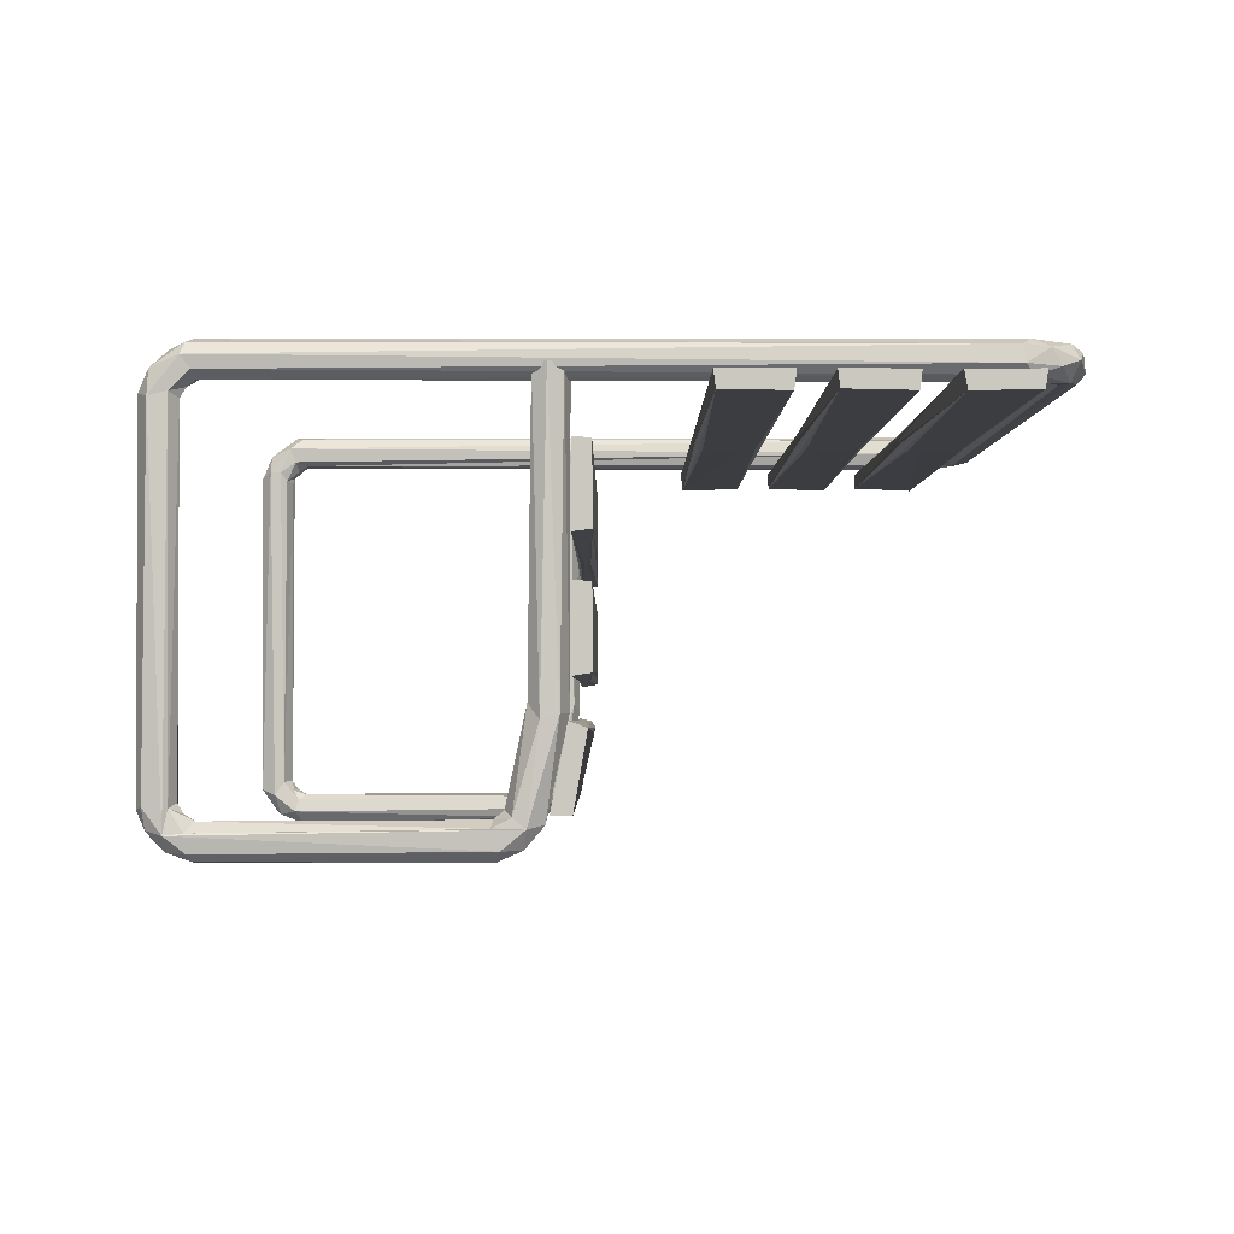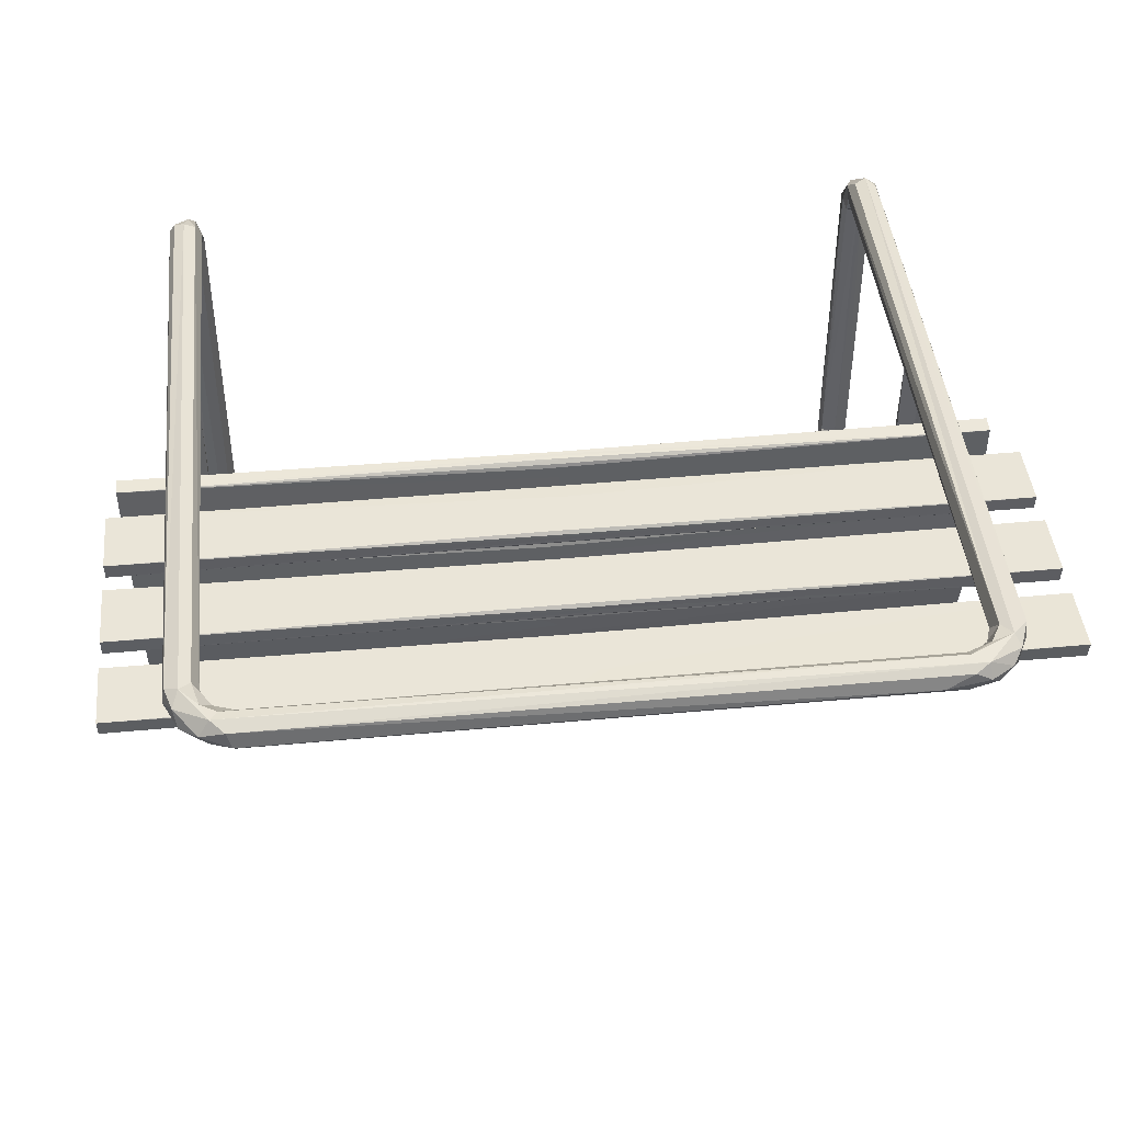
<metadata>
{"format":"obj","ext":"obj","renderer":"f3d","projection":"perspective","resolution":1024,"background":"white","views":[{"elev":-2.2,"azim":89.8,"up":"+Z"},{"elev":44.7,"azim":173.9,"up":"+Z"}]}
</metadata>
<code>
v 4.952 0.3495 2.711
v 4.86 0.2341 2.578
v 4.855 0.5172 2.337
v 4.854 0.07925 2.204
v 4.872 0.4711 -2.311
v 5.064 0.6912 -2.408
v 4.773 0.3962 -2.578
v 4.94 0.6421 -2.855
v 5.179 3.874 -2.486
v 4.851 4.397 -2.474
v 6 4.719 -1.325
v 6 8.915 2.14
v 0.25 4.75 1.618
v 0.25 4.75 0.7014
v -4.892 0.7024 2.403
v -4.863 0.6246 2.785
v -5.218 0.1843 2.282
v -4.83 0.4129 2.179
v -4.881 0.07045 -2.355
v -4.873 0.5288 -2.364
v -4.77 0.5559 -2.673
v -5.041 3.926 -2.854
v -5.213 4.012 -2.716
v -5.197 3.973 -2.496
v -4.833 4.064 -2.762
v -5.15 4.089 -2.29
v -5.022 10.05 2.739
v -4.364 10.17 2.831
v -4.346 10.05 2.738
v 4.348 10.37 2.419
v 0.25 4.75 0.118
v 0.25 4.75 -0.7986
v 0.25 4.712 -1.367
v -6 4.522 -2.31
v 0.25 4.537 -2.266
v 0.25 6.24 2.368
v 0.25 7.083 2.375
v 0.25 7.597 2.375
v 0.25 8.403 2.375
v 0.25 8.917 2.375
v 0.25 9.723 2.375
v 0.25 4.928 1.657
v 0.25 5 1.549
v 0.25 5 0.7701
v 0.25 4.918 0.6597
v 0.25 4.918 0.1597
v 0.25 5 0.04928
v 0.25 5 -0.7299
v 0.25 4.918 -0.8403
v 0.25 4.885 -1.358
v 0.25 4.944 -1.482
v 0.25 4.796 -2.247
v 0.25 4.694 -2.339
v 0.25 6.345 2.125
v 0.25 6.24 2.207
v 0.25 7.12 2.207
v 0.25 7.015 2.125
v -6 7.575 2.17
v 0.25 7.665 2.125
v 0.25 7.56 2.207
v 0.25 8.44 2.207
v 0.25 8.335 2.125
v 0.25 8.985 2.125
v 0.25 8.88 2.207
v 0.25 9.76 2.207
v 0.25 9.655 2.125
v 0 4.75 0.9097
v 0 4.75 1.16
v 0 4.75 1.41
v 5.223 0.5085 2.634
v 4.84 9.603 2.786
v 5.197 0.626 2.474
v 4.763 9.575 2.634
v 5.14 0.5562 2.776
v 4.876 0.6964 2.407
v 4.842 0.6287 2.769
v 5.057 0.6706 2.378
v 4.768 0.5784 2.584
v 4.999 0.6217 2.827
v 5.021 0.5549 2.299
v 5.024 0.03956 -2.29
v 4.844 0.08499 -2.251
v 5.183 0.1223 -2.252
v 5.179 0.4113 -2.262
v 5.023 0.4866 -2.215
v 5.11 0.1521 -2.506
v 5.226 0.3562 -2.557
v 4.775 0.3323 -2.349
v 4.917 0.2218 -2.637
v 5.022 0.5588 -2.333
v 5.09 0.3735 -2.742
v 5.189 0.6085 -2.759
v 4.854 0.6921 -2.457
v 5.045 3.929 -2.854
v 4.837 4.049 -2.773
v 5.204 3.979 -2.727
v 4.998 3.898 -2.394
v 4.842 3.894 -2.464
v 4.765 3.971 -2.617
v 5.22 4.262 -2.492
v 4.828 4.101 -2.283
v 5.074 4.23 -2.723
v 4.747 4.225 -2.426
v 5.052 4.464 -2.449
v 5.192 4.103 -2.363
v 5.007 4.019 -2.285
v 4.859 4.305 2.56
v 4.773 4.57 2.56
v 4.957 4.73 2.56
v 5.166 4.665 2.56
v 5.23 4.477 2.56
v 5.131 4.306 2.56
v 4.987 9.745 2.839
v 5.167 9.637 2.759
v 5.208 9.663 2.544
v 4.6 9.906 2.688
v 4.743 10.01 2.833
v 5.014 10.09 2.533
v 4.799 9.71 2.439
v 4.677 9.801 2.588
v 4.627 10.26 2.831
v 4.77 10.34 2.635
v 5.112 9.764 2.426
v 4.524 10.13 2.818
v 4.848 9.848 2.392
v 4.415 10.15 2.4
v 4.584 9.942 2.491
v 4.678 10.23 2.391
v 4.348 10.04 2.5
v 4.33 10.03 2.722
v 4.38 10.46 2.529
v 5.999 4.75 -0.8553
v 0 4.75 -0.09031
v 0 4.75 -0.3403
v 0 4.75 -0.5903
v 0 4.672 -1.571
v 0 4.625 -1.816
v 0 4.577 -2.062
v 6 7.121 2.376
v 0 6.9 2.375
v 0 6.68 2.375
v 0 6.46 2.375
v 6 6.24 2.375
v 0 7.78 2.375
v 0 8 2.375
v 0 8.22 2.375
v 0 9.1 2.375
v 0 9.32 2.375
v 0 9.54 2.375
v 4.804 4.618 -1.195
v 5.219 4.403 -1.312
v 4.972 4.722 -1.248
v 5.194 4.619 -1.251
v 4.796 4.357 -1.292
v 5.053 4.264 -1.128
v 6 4.969 1.642
v 0 4.981 1.603
v 0 4.963 1.622
v 0 4.944 1.641
v 0 4.944 0.6784
v 0 4.963 0.6972
v 0 4.981 0.7159
v 0 4.981 0.1034
v 0 4.963 0.1222
v 0 4.944 0.1409
v 6 4.977 -0.82
v 0 4.944 -0.8216
v 0 4.963 -0.8028
v 0 4.981 -0.7841
v 0 4.936 -1.425
v 0 4.922 -1.403
v 0 4.907 -1.381
v 0 4.723 -2.326
v 0 4.745 -2.311
v 0 4.767 -2.296
v 0 6.259 2.181
v 0 6.278 2.163
v 0 6.296 2.144
v 0 7.064 2.144
v 0 7.083 2.163
v 0 7.101 2.181
v 6 7.09 2.145
v 0 7.579 2.181
v 0 7.598 2.163
v 0 7.616 2.144
v 0 8.384 2.144
v 0 8.403 2.163
v 0 8.421 2.181
v 6 8.414 2.144
v 0 8.899 2.181
v 0 8.918 2.163
v 0 8.936 2.144
v 0 9.704 2.144
v 0 9.723 2.163
v 0 9.741 2.181
v 6 9.733 2.157
v 0 4.881 1.66
v 0 4.838 1.66
v 0 4.794 1.66
v 0 5 0.9472
v 0 5 1.16
v 0 5 1.372
v 0 4.881 0.6597
v 0 4.838 0.6597
v 0 4.794 0.6597
v 0 4.881 0.1597
v 0 4.838 0.1597
v 0 4.794 0.1597
v 0 5 -0.5528
v 0 5 -0.3403
v 0 5 -0.1278
v 0 4.881 -0.8403
v 0 4.838 -0.8403
v 0 4.794 -0.8403
v 0 4.849 -1.351
v 0 4.806 -1.342
v 0 4.763 -1.334
v 6 4.771 -2.312
v 0 4.83 -2.073
v 0 4.87 -1.864
v 0 4.911 -1.656
v 0 4.658 -2.332
v 0 4.615 -2.324
v 0 4.572 -2.316
v 6 6.267 2.15
v 0 6.24 2.331
v 0 6.24 2.288
v 0 6.24 2.244
v 0 6.498 2.125
v 0 6.68 2.125
v 0 6.863 2.125
v 0 7.12 2.331
v 0 7.12 2.288
v 0 7.12 2.244
v 0 7.56 2.331
v 0 7.56 2.288
v 0 7.56 2.244
v 0 7.818 2.125
v 0 8 2.125
v 0 8.183 2.125
v 6 8.441 2.375
v 0 8.44 2.331
v 0 8.44 2.288
v 0 8.44 2.244
v 0 8.88 2.331
v 0 8.88 2.288
v 0 8.88 2.244
v 0 9.138 2.125
v 0 9.32 2.125
v 0 9.503 2.125
v 0 9.76 2.331
v 0 9.76 2.287
v 0 9.76 2.244
v -6 4.75 0.6588
v -4.827 9.684 2.783
v -5.159 0.6806 2.771
v -5.204 0.6779 2.493
v -5.066 0.6782 2.382
v -5.028 0.5381 2.82
v -4.801 0.5444 2.456
v -4.786 0.4622 2.654
v -4.949 0.5761 2.32
v -5.065 0.165 2.526
v -5.216 0.4329 2.627
v -5.195 0.4969 2.386
v -5.032 0.5006 2.226
v -4.777 0.3244 2.302
v -4.904 0.1832 2.543
v -5.201 0.3683 2.186
v -4.979 0.4833 2.15
v -5.217 0.1709 -2.254
v -4.807 0.3908 -2.242
v -5.051 0.04359 -2.304
v -5.002 0.4943 -2.232
v -5.176 0.2386 -2.54
v -5.061 0.2849 -2.703
v -5.192 0.4069 -2.3
v -4.775 0.2607 -2.436
v -5.036 0.5671 -2.345
v -4.912 0.7018 -2.426
v -4.919 0.6705 -2.855
v -5.16 0.628 -2.808
v -4.812 0.6068 -2.498
v -4.771 4.046 -2.632
v -5.056 3.897 -2.403
v -4.835 3.905 -2.451
v -4.983 4.278 -2.703
v -5.172 4.28 -2.592
v -4.889 4.445 -2.426
v -4.994 4.008 -2.302
v -4.829 4.1 -2.282
v -4.746 4.229 -2.419
v -5.153 4.439 -2.366
v -5.229 4.186 -2.467
v -5.165 4.335 2.56
v -4.775 4.592 2.56
v -5.046 4.739 2.56
v -4.759 9.552 2.586
v -5.004 9.614 2.362
v -4.704 10.17 2.383
v -4.953 9.893 2.837
v -4.812 9.735 2.425
v -5.198 9.677 2.51
v -4.668 9.805 2.623
v -4.663 9.975 2.807
v -4.719 10.31 2.471
v -4.899 10.23 2.624
v -5.017 10.03 2.471
v -4.57 10.31 2.816
v -4.377 10.42 2.749
v -4.589 10.42 2.621
v -4.347 10.35 2.407
v -4.009 10.48 2.568
v -4.348 10.09 2.436
v -6 4.748 -0.8428
v -6 6.24 2.376
v -6 7.122 2.378
v -6 7.557 2.376
v -6 8.873 2.376
v -5.228 4.549 2.56
v -4.884 4.282 2.56
v -5.229 4.464 -1.146
v -5.169 4.645 -1.284
v -4.802 4.643 -1.109
v -4.802 4.366 -1.296
v -4.982 4.252 -1.27
v -6 4.97 1.643
v -6 4.979 0.6887
v -6 4.956 0.1483
v -6 4.987 -0.8013
v -6 4.951 -1.447
v -6 4.893 -1.359
v -6 6.272 2.14
v -6 8.412 2.142
v -6 8.889 2.175
v -6 9.72 2.137
v -6 4.744 -2.331
v -6 8.443 2.379
v -6 9.762 2.38
v 5.11 0.1553 2.496
v 5.215 0.155 2.182
v 4.853 0.4326 2.17
v 5.045 0.4855 2.172
v 4.765 0.2584 2.294
v 5.029 0.02849 2.223
v 5.197 0.3826 2.239
v 4.819 0.569 -2.766
v 5.103 0.6657 -2.841
v 5.209 0.5849 -2.531
v 5.067 9.964 2.739
v 4.993 9.634 2.359
v 4.447 10.42 2.752
v 6 4.749 1.662
v 6 4.749 0.161
v 6 4.93 -1.397
v 6 4.528 -2.313
v 6 4.972 0.1357
v 6 4.75 0.6584
v 6 4.98 0.6879
v 6 7.576 2.162
v 6 7.549 2.376
v 6 8.875 2.375
v 6 9.761 2.376
v -5.18 9.635 2.75
v -5.063 0.03382 2.218
v -4.79 0.1732 2.304
v -4.928 0.04238 2.209
v -4.898 0.3427 -2.719
v -5.117 0.6794 -2.428
v -5.229 0.532 -2.594
v -4.684 9.929 2.431
v -4.393 10.01 2.596
v -6 4.746 1.669
v -6 4.748 0.1688
v -6 4.721 -1.316
v -0 4.805 -2.077
v 0 4.898 -1.566
v -0 4.977 -0.5614
v -0 4.97 -0.04215
v 0 4.977 0.9386
v 0 4.97 1.458
v 0 9.129 2.148
v 0 9.578 2.155
v -0 7.809 2.148
v 0 8.258 2.155
v -0 6.489 2.148
v 0 6.938 2.155
v -5.009 4.721 -1.224
v -5.146 4.311 -1.261
v -6 7.099 2.167
g Bench_Circle_Wood
f 353 13 69
f 68 358 353 69
f 354 31 133
f 11 33 136
f 358 156 353
f 357 46 206
f 355 50 215
f 356 35 224
f 132 32 214
f 12 196 362
f 361 38 235
f 362 40 245
f 196 65 253
f 189 61 244
f 12 63 248
f 225 54 229
f 360 59 238
f 217 377 216
f 138 376 137
f 173 222 53
f 174 376 173
f 376 223 222
f 175 376 174
f 215 172 50
f 216 377 215
f 377 171 172
f 254 205 14
f 208 379 207
f 135 378 134
f 167 212 49
f 168 378 167
f 378 213 212
f 169 378 168
f 206 165 46
f 207 379 206
f 379 164 165
f 67 380 68
f 160 203 45
f 161 380 160
f 380 204 203
f 162 380 161
f 197 159 42
f 198 381 197
f 381 158 159
f 199 381 198
f 331 221 220
f 337 219 52
f 316 226 36
f 328 200 44
f 330 209 48
f 318 338 58
f 339 335 319
f 192 382 191
f 253 195 65
f 252 383 253
f 383 194 195
f 251 383 252
f 147 382 148
f 190 247 64
f 191 382 190
f 382 246 247
f 390 234 56
f 185 384 184
f 244 188 61
f 243 385 244
f 385 187 188
f 242 385 243
f 144 384 145
f 183 237 60
f 184 384 183
f 384 236 237
f 234 181 56
f 233 387 234
f 387 180 181
f 232 387 233
f 142 386 141
f 176 228 55
f 177 386 176
f 386 227 228
f 178 386 177
f 327 157 43
f 328 160 45
f 329 163 47
f 330 168 167
f 330 167 49
f 331 170 51
f 337 173 53
f 333 176 55
f 390 179 57
f 58 183 60
f 334 186 62
f 335 190 64
f 336 193 66
f 327 197 42
f 358 68 67
f 358 67 14
f 134 132 354 133
f 138 356 11 137
f 132 134 135
f 132 135 32
f 11 136 137
f 207 354 357 206
f 356 138 35
f 359 156 358
f 354 166 357
f 132 166 354
f 356 218 355
f 11 356 355
f 216 11 355 215
f 354 207 208
f 354 208 31
f 53 218 356 222
f 11 216 217
f 11 217 33
f 356 224 223
f 356 223 222
f 359 358 204 203
f 14 205 358
f 205 204 358
f 212 166 132 213
f 359 203 45
f 132 214 213
f 51 355 218 221
f 166 212 49
f 52 219 218
f 219 220 218
f 218 220 221
f 225 143 227 228
f 36 226 143
f 226 227 143
f 156 359 201 202
f 225 228 55
f 44 200 359
f 200 201 359
f 357 166 210 211
f 156 202 43
f 48 209 166
f 209 210 166
f 143 139 37 140
f 357 211 47
f 225 139 143
f 225 182 139
f 241 360 189
f 241 361 360
f 363 362 196
f 361 241 145 144
f 140 141 143
f 141 142 143
f 143 142 36
f 39 146 241
f 146 145 241
f 362 363 41 149
f 361 144 38
f 236 360 361 235
f 149 148 362
f 148 147 362
f 362 147 40
f 247 12 362 246
f 360 236 237
f 360 237 60
f 362 245 246
f 252 363 196 253
f 12 247 64
f 139 182 234 233
f 363 252 251
f 363 251 41
f 56 234 182
f 243 241 189 244
f 233 232 139
f 139 232 37
f 249 250 196 12
f 241 243 242
f 241 242 39
f 12 248 249
f 230 182 225 229
f 196 250 66
f 239 189 360 238
f 182 230 231
f 182 231 57
f 353 156 198 199
f 189 239 240
f 189 240 62
f 43 157 156
f 157 158 156
f 158 159 156
f 156 159 42
f 45 160 359
f 160 161 359
f 161 162 359
f 359 162 44
f 47 163 357
f 163 164 357
f 164 165 357
f 357 165 46
f 49 167 166
f 167 168 166
f 168 169 166
f 166 169 48
f 51 170 355
f 170 171 355
f 171 172 355
f 355 172 50
f 53 173 218
f 173 174 218
f 174 175 218
f 218 175 52
f 55 176 225
f 176 177 225
f 177 178 225
f 225 178 54
f 57 179 182
f 179 180 182
f 180 181 182
f 182 181 56
f 60 183 360
f 183 184 360
f 184 185 360
f 360 185 59
f 62 186 189
f 186 187 189
f 187 188 189
f 189 188 61
f 64 190 12
f 190 191 12
f 191 192 12
f 12 192 63
f 66 193 196
f 193 194 196
f 194 195 196
f 196 195 65
f 42 197 156
f 197 198 156
f 373 254 68 69
f 353 199 13
f 254 14 67
f 67 68 254
f 69 13 373
f 374 315 134 133
f 315 32 135
f 135 134 315
f 138 375 34 35
f 133 31 374
f 327 328 254 373
f 138 137 375
f 137 136 375
f 136 33 375
f 217 33 136 377
f 315 329 330
f 315 374 329
f 331 337 375
f 34 375 337
f 331 375 332
f 376 377 136 137
f 138 35 224 376
f 376 175 52 219
f 224 223 376
f 173 376 222
f 377 221 51 170
f 219 220 376
f 376 220 221 377
f 170 171 377
f 329 374 208 207
f 215 377 172
f 374 31 208
f 332 375 217 216
f 207 206 329
f 206 46 329
f 375 33 217
f 34 337 223 224
f 216 215 332
f 215 50 332
f 337 53 222
f 222 223 337
f 204 254 328 203
f 224 35 34
f 328 45 203
f 208 31 133 379
f 254 204 205
f 378 379 133 134
f 135 32 214 378
f 378 169 48 209
f 214 213 378
f 167 378 212
f 379 211 47 163
f 209 210 378
f 378 210 211 379
f 163 164 379
f 67 14 205 380
f 206 379 165
f 380 162 44 200
f 205 204 380
f 160 380 203
f 381 202 43 157
f 200 201 380
f 380 201 202 381
f 157 158 381
f 199 13 69 381
f 197 381 159
f 380 381 69 68
f 315 330 213 214
f 330 49 212
f 212 213 330
f 219 337 331 220
f 214 32 315
f 331 51 221
f 226 316 333 227
f 333 55 228
f 333 228 227
f 201 328 327 202
f 327 43 202
f 210 330 329 211
f 328 201 200
f 329 47 211
f 140 37 317 316
f 330 210 209
f 317 390 316
f 390 333 316
f 58 338 334
f 336 335 339
f 316 36 142
f 316 142 141
f 316 141 140
f 146 39 338 318
f 318 38 144
f 318 144 145
f 318 145 146
f 149 41 339 319
f 319 40 147
f 319 147 148
f 319 148 149
f 382 192 63 248
f 383 250 66 193
f 248 249 382
f 382 249 250 383
f 193 194 383
f 251 41 149 383
f 253 383 195
f 382 383 149 148
f 147 40 245 382
f 318 58 236 235
f 245 246 382
f 190 382 247
f 58 60 237
f 237 236 58
f 319 335 246 245
f 235 38 318
f 335 64 247
f 247 246 335
f 336 339 251 252
f 245 40 319
f 339 41 251
f 234 390 317 233
f 252 253 336
f 253 65 336
f 317 37 232
f 317 232 233
f 384 185 59 238
f 385 240 62 186
f 238 239 384
f 384 239 240 385
f 186 187 385
f 242 39 146 385
f 244 385 188
f 384 385 146 145
f 144 38 235 384
f 232 37 140 387
f 235 236 384
f 183 384 237
f 234 387 181
f 386 387 140 141
f 142 36 226 386
f 386 178 54 229
f 226 227 386
f 176 386 228
f 387 231 57 179
f 229 230 386
f 386 230 231 387
f 179 180 387
f 334 338 242 243
f 338 39 242
f 335 336 248 63
f 243 244 334
f 244 61 334
f 336 66 250
f 250 249 336
f 249 248 336
f 231 333 390 57
f 58 334 238 59
f 231 230 333
f 230 229 333
f 229 54 333
f 334 62 240
f 334 240 239
f 239 238 334
f 171 331 332 172
f 327 42 159
f 327 159 158
f 327 158 157
f 328 44 162
f 328 162 161
f 328 161 160
f 329 46 165
f 329 165 164
f 329 164 163
f 330 48 169
f 330 169 168
f 332 50 172
f 198 327 373 199
f 331 171 170
f 337 52 175
f 337 175 174
f 337 174 173
f 333 54 178
f 333 178 177
f 333 177 176
f 390 56 181
f 390 181 180
f 390 180 179
f 58 59 185
f 58 185 184
f 58 184 183
f 334 61 188
f 334 188 187
f 334 187 186
f 335 63 192
f 335 192 191
f 335 191 190
f 336 65 195
f 336 195 194
f 336 194 193
f 373 13 199
f 327 198 197
g Bench_Circle_Metal
f 75 351 77
f 73 78 76
f 114 113 79
f 72 115 70
f 119 75 78
f 79 71 76
f 115 114 70
f 76 78 2
f 74 79 1
f 78 75 3
f 76 2 1
f 80 72 346
f 340 1 2
f 72 70 346
f 346 70 341
f 340 2 345
f 3 343 342
f 341 340 345
f 87 341 83
f 85 343 84
f 344 88 82
f 84 346 87
f 345 82 81
f 86 81 89
f 5 85 90
f 88 5 93
f 6 90 84
f 5 6 93
f 92 91 348
f 89 347 8
f 97 6 9
f 347 99 95
f 96 348 94
f 9 349 100
f 8 95 94
f 100 87 96
f 93 97 98
f 99 98 101
f 102 94 95
f 97 9 105
f 98 97 101
f 97 105 106
f 95 103 10
f 102 104 100
f 351 125 119
f 113 117 71
f 117 116 71
f 118 350 115
f 350 113 114
f 121 113 350
f 128 118 123
f 120 127 119
f 124 116 117
f 118 122 350
f 127 125 119
f 125 128 351
f 122 352 121
f 131 122 128
f 130 127 116
f 130 129 127
f 121 124 117
f 130 116 124
f 129 126 127
f 128 30 131
f 313 352 131
f 30 313 131
f 152 109 110
f 151 111 112
f 154 107 108
f 150 108 109
f 153 110 111
f 100 153 151
f 105 151 155
f 10 103 150
f 103 154 150
f 303 299 257
f 256 259 364
f 260 298 261
f 15 298 260
f 15 302 298
f 259 255 301
f 264 256 364
f 264 364 303
f 262 15 260
f 259 256 264
f 265 264 257
f 268 261 259
f 265 258 266
f 258 262 266
f 263 268 259
f 17 263 264
f 18 266 262
f 268 263 365
f 17 265 269
f 272 270 18
f 266 274 277
f 278 366 19
f 278 267 366
f 365 17 271
f 277 271 269
f 272 18 267
f 19 366 367
f 19 365 273
f 276 19 273
f 278 19 368
f 283 20 272
f 282 276 275
f 369 277 279
f 280 279 20
f 21 368 281
f 369 285 24
f 284 21 25
f 22 281 282
f 24 370 369
f 24 23 370
f 23 22 282
f 294 23 24
f 286 284 292
f 287 25 22
f 285 286 290
f 292 284 25
f 287 23 288
f 292 286 291
f 289 287 293
f 301 255 305
f 308 300 299
f 364 301 27
f 303 27 308
f 298 371 304
f 298 302 371
f 307 306 308
f 300 371 302
f 255 304 305
f 307 309 311
f 308 306 300
f 314 372 371
f 305 29 28
f 371 300 314
f 372 29 305
f 301 28 309
f 306 311 312
f 310 313 311
f 29 130 28
f 300 128 126
f 314 126 129
f 372 130 29
f 309 352 310
f 312 313 30
f 372 314 129
f 296 324 297
f 320 323 322
f 321 326 325
f 326 321 295
f 26 322 294
f 323 388 293
f 293 388 289
f 289 324 292
f 325 291 292
f 85 5 342 343
f 77 351 123
f 77 123 72
f 71 73 76
f 74 114 79
f 72 123 115
f 73 119 78
f 79 113 71
f 70 114 74
f 75 119 351
f 75 77 80
f 3 75 80
f 79 76 1
f 344 78 3
f 70 74 340
f 72 80 77
f 2 78 344
f 340 74 1
f 344 3 342
f 341 70 340
f 3 80 343
f 345 2 4
f 343 80 346
f 4 2 344
f 345 81 83 341
f 84 343 346
f 4 344 82
f 5 88 344 342
f 87 346 341
f 98 99 7 93
f 345 4 82
f 86 83 81
f 7 82 88
f 89 82 7
f 81 82 89
f 87 83 86
f 84 90 85
f 84 87 349
f 6 84 349
f 86 89 91
f 87 86 91
f 92 87 91
f 5 90 6
f 347 89 7
f 348 91 8
f 7 88 93
f 8 91 89
f 9 6 349
f 347 7 99
f 94 348 8
f 100 349 87
f 8 347 95
f 96 92 348
f 96 87 92
f 93 6 97
f 96 94 102
f 9 100 105
f 100 96 102
f 101 97 106
f 95 99 103
f 103 101 99
f 102 95 10
f 104 102 10
f 115 350 114
f 73 71 120
f 71 116 120
f 123 118 115
f 73 120 119
f 113 121 117
f 351 128 123
f 122 121 350
f 127 126 125
f 128 122 118
f 116 127 120
f 125 126 128
f 131 352 122
f 128 312 30
f 352 309 121
f 130 372 129
f 150 154 108
f 153 152 110
f 152 150 109
f 151 153 111
f 107 154 155
f 112 107 155
f 112 155 151
f 100 104 153
f 105 100 151
f 104 152 153
f 104 10 152
f 10 150 152
f 103 101 154
f 154 101 155
f 101 106 155
f 155 106 105
f 283 21 284 286
f 257 299 258
f 261 298 255
f 261 255 16
f 364 259 301
f 257 264 303
f 259 16 255
f 15 258 299
f 15 299 302
f 15 262 258
f 265 257 258
f 259 261 16
f 261 267 260
f 264 263 259
f 265 17 264
f 267 261 366
f 268 366 261
f 18 262 260
f 269 265 266
f 366 268 367
f 365 367 268
f 270 266 18
f 365 263 17
f 267 18 260
f 274 270 272
f 269 266 277
f 266 270 274
f 271 273 365
f 271 17 269
f 278 272 267
f 19 367 365
f 277 274 279
f 275 276 273
f 275 273 271
f 277 370 271
f 21 272 278
f 272 20 274
f 276 368 19
f 370 275 271
f 279 274 20
f 283 272 21
f 370 282 275
f 368 21 278
f 369 279 280
f 280 20 283
f 282 281 276
f 370 277 369
f 281 368 276
f 25 21 281
f 280 286 285 369
f 23 282 370
f 286 280 283
f 25 281 22
f 23 287 22
f 294 288 23
f 290 286 291
f 24 285 26
f 26 294 24
f 287 289 25
f 294 293 288
f 26 285 290
f 292 25 289
f 293 287 288
f 364 27 303
f 303 308 299
f 298 304 255
f 308 27 307
f 302 299 300
f 27 309 307
f 305 304 372
f 301 309 27
f 304 371 372
f 306 307 311
f 301 305 28
f 311 309 310
f 306 312 300
f 312 311 313
f 28 130 124
f 28 124 121
f 310 352 313
f 314 300 126
f 312 128 300
f 28 121 309
f 323 293 294 322
f 297 388 323
f 320 322 295
f 295 322 389
f 296 321 325
f 296 325 324
f 297 324 388
f 320 297 323
f 295 389 326
f 326 389 26 290
f 26 389 322
f 289 388 324
f 292 324 325
f 291 325 326
f 291 326 290
v -10.5 -0.009782 16.18
v -10.5 -0.009782 -11.77
v 17.45 -0.009782 -11.77
v 17.45 -0.009782 16.18
v -10.5 0.009781 16.18
v -10.5 0.009781 -11.77
v 17.45 0.009781 -11.77
v 17.45 0.009781 16.18

</code>
